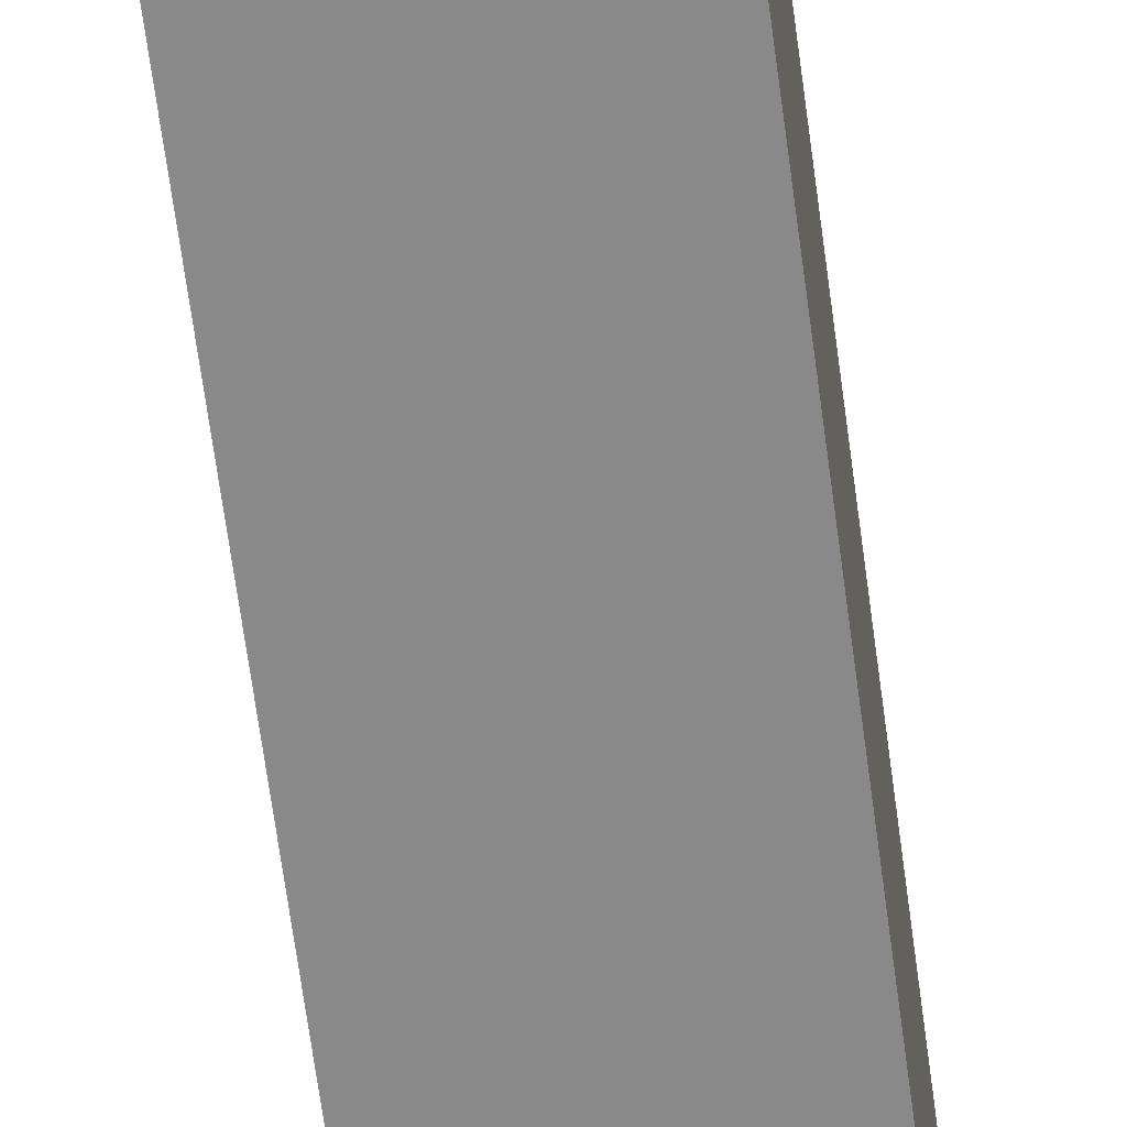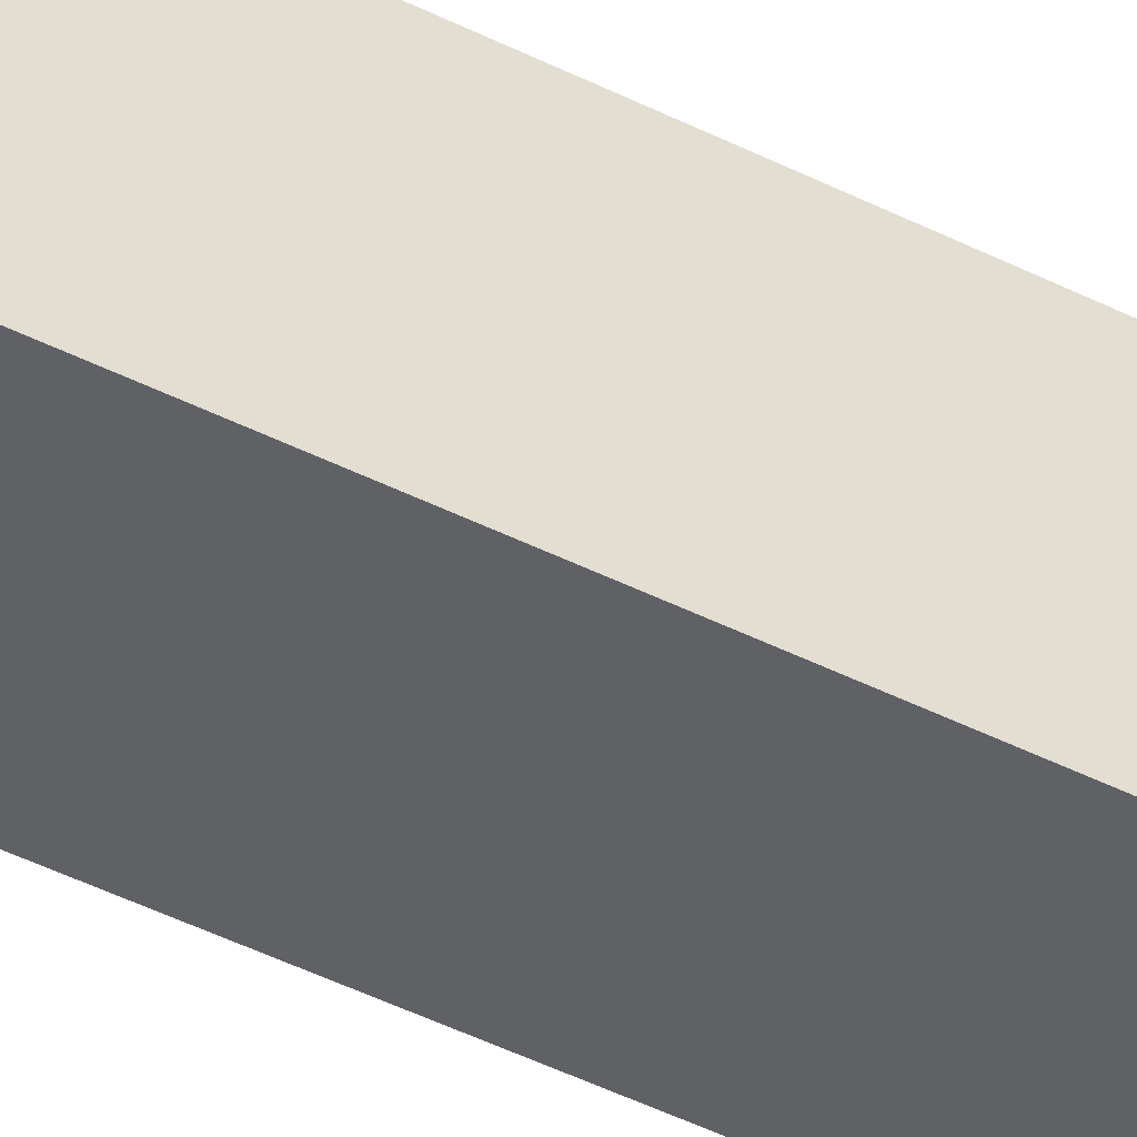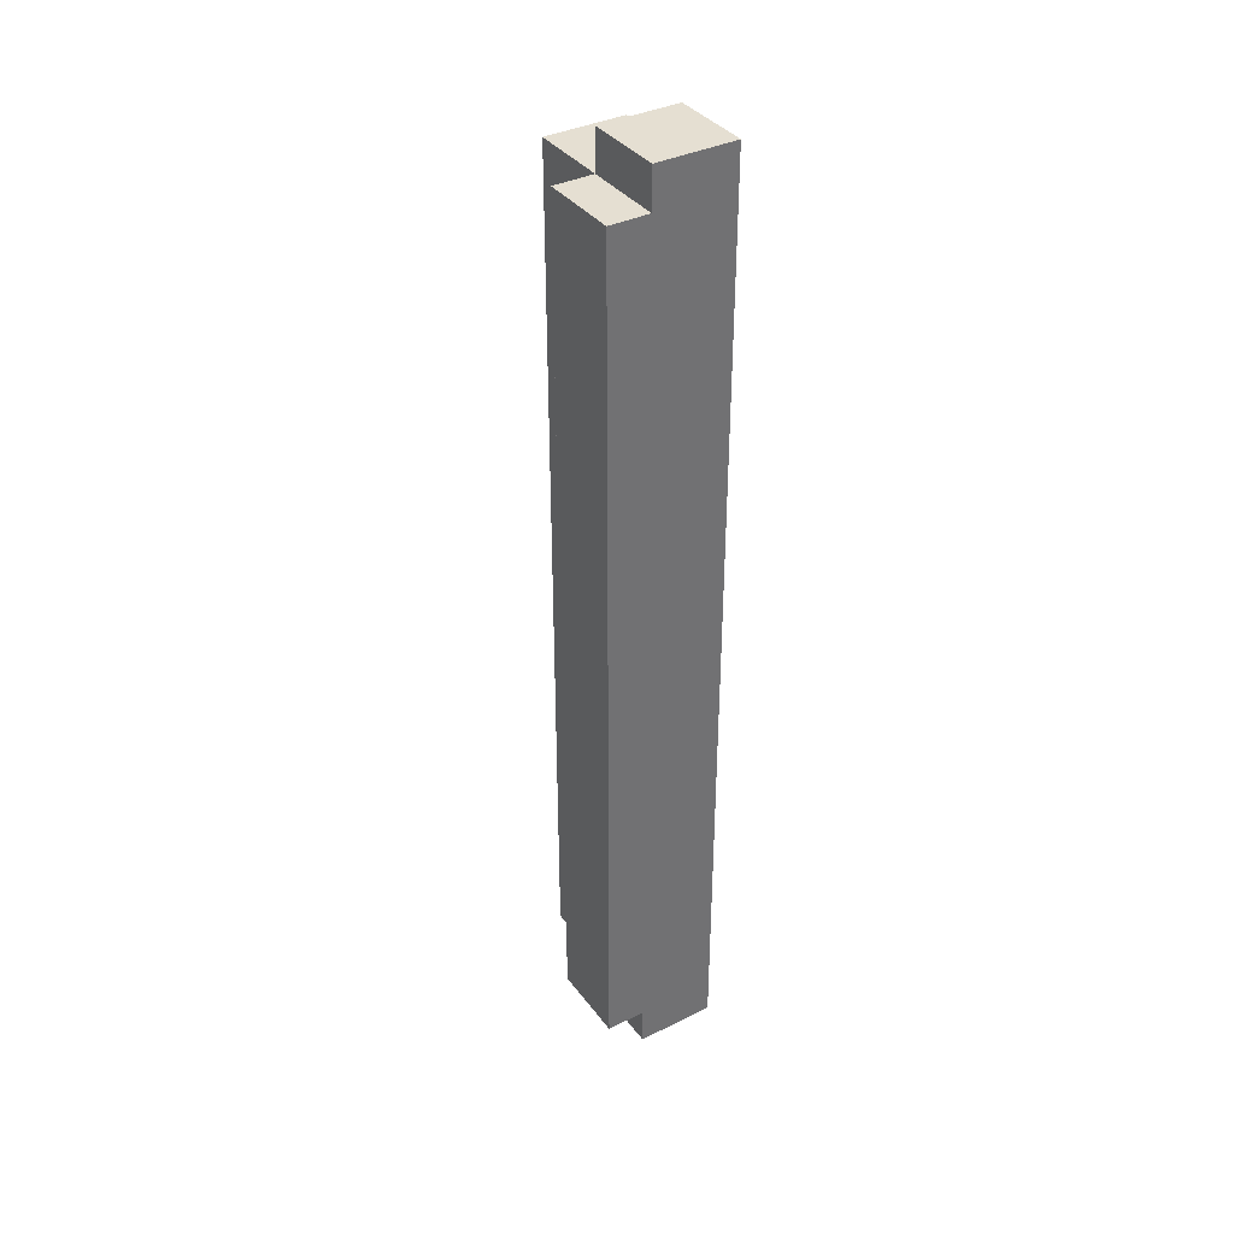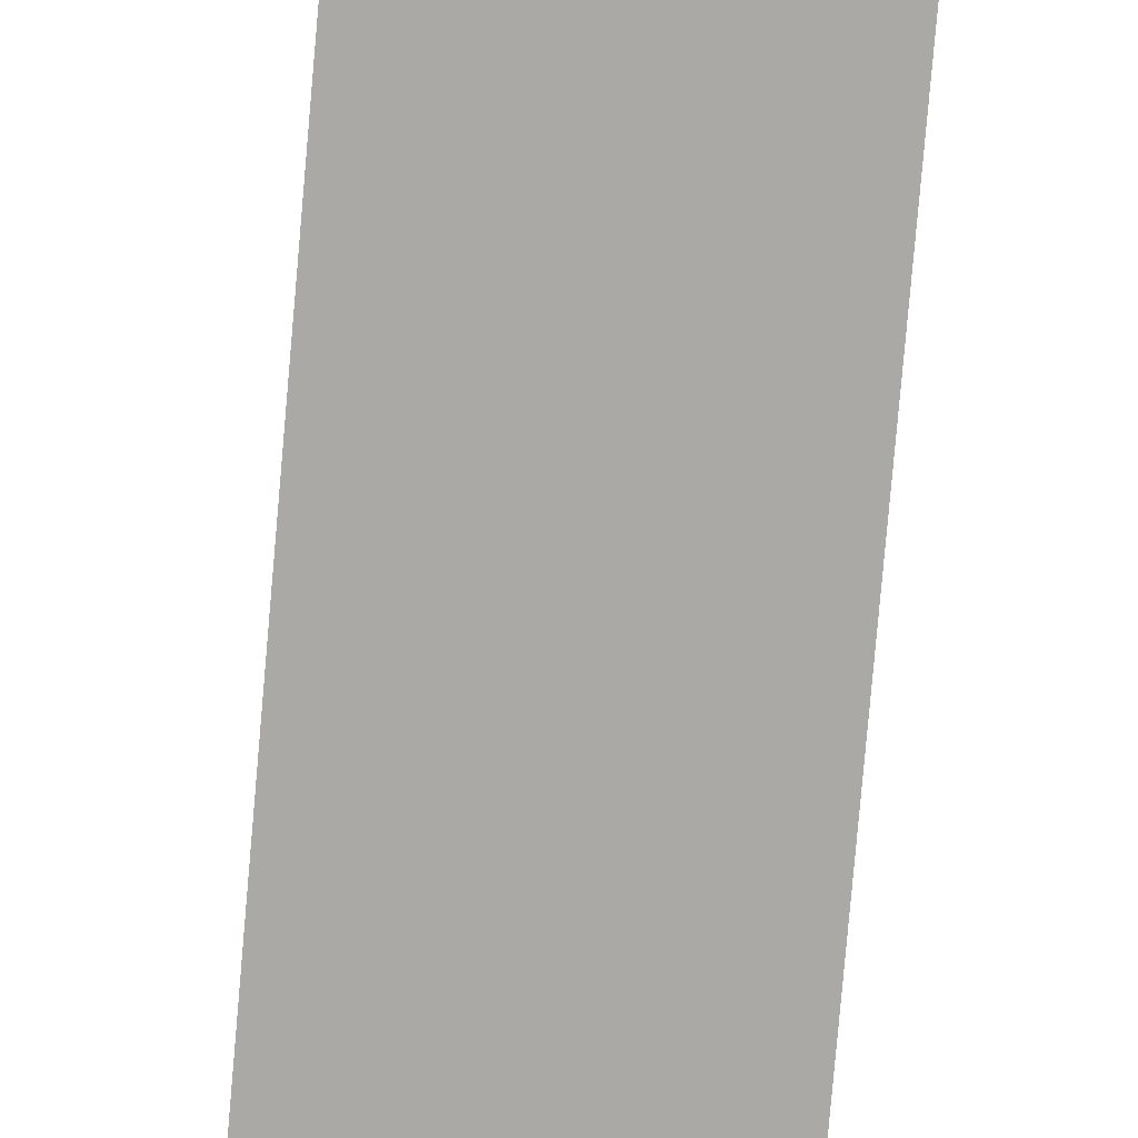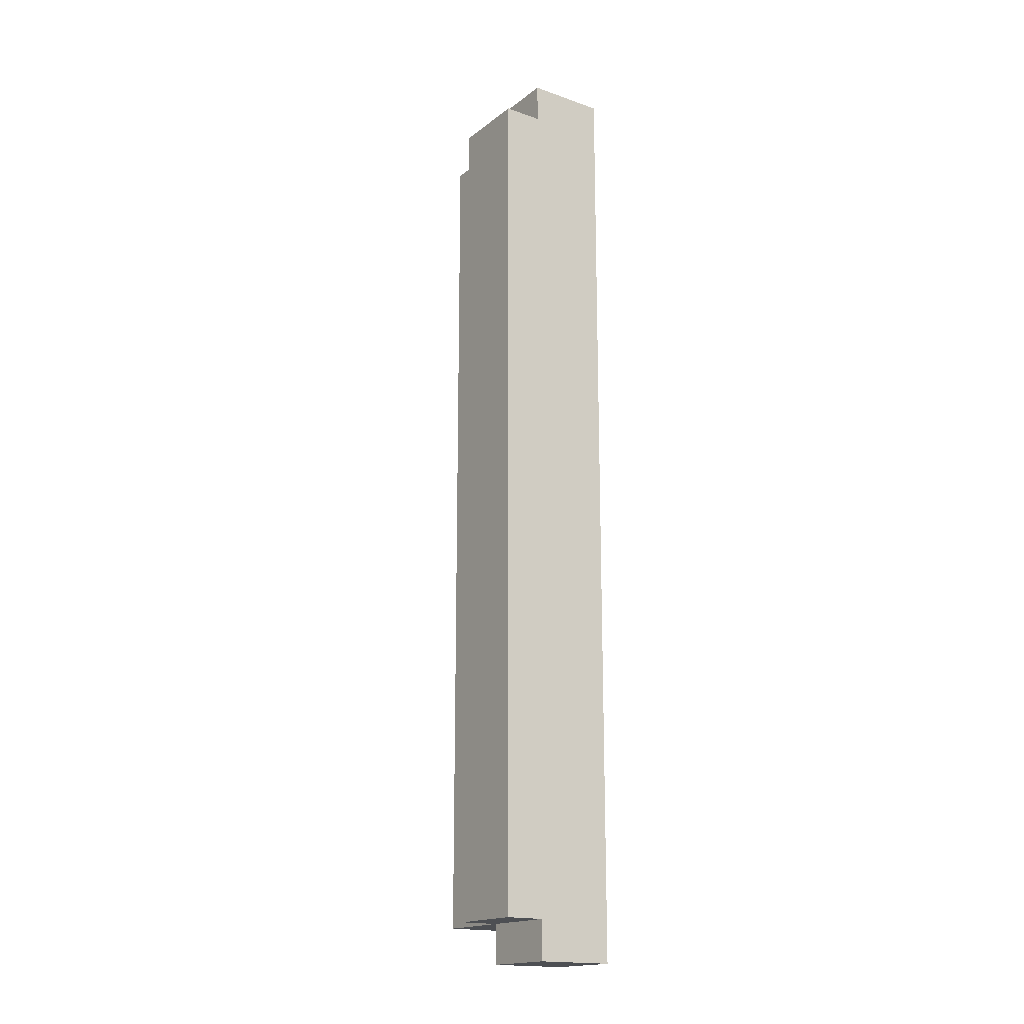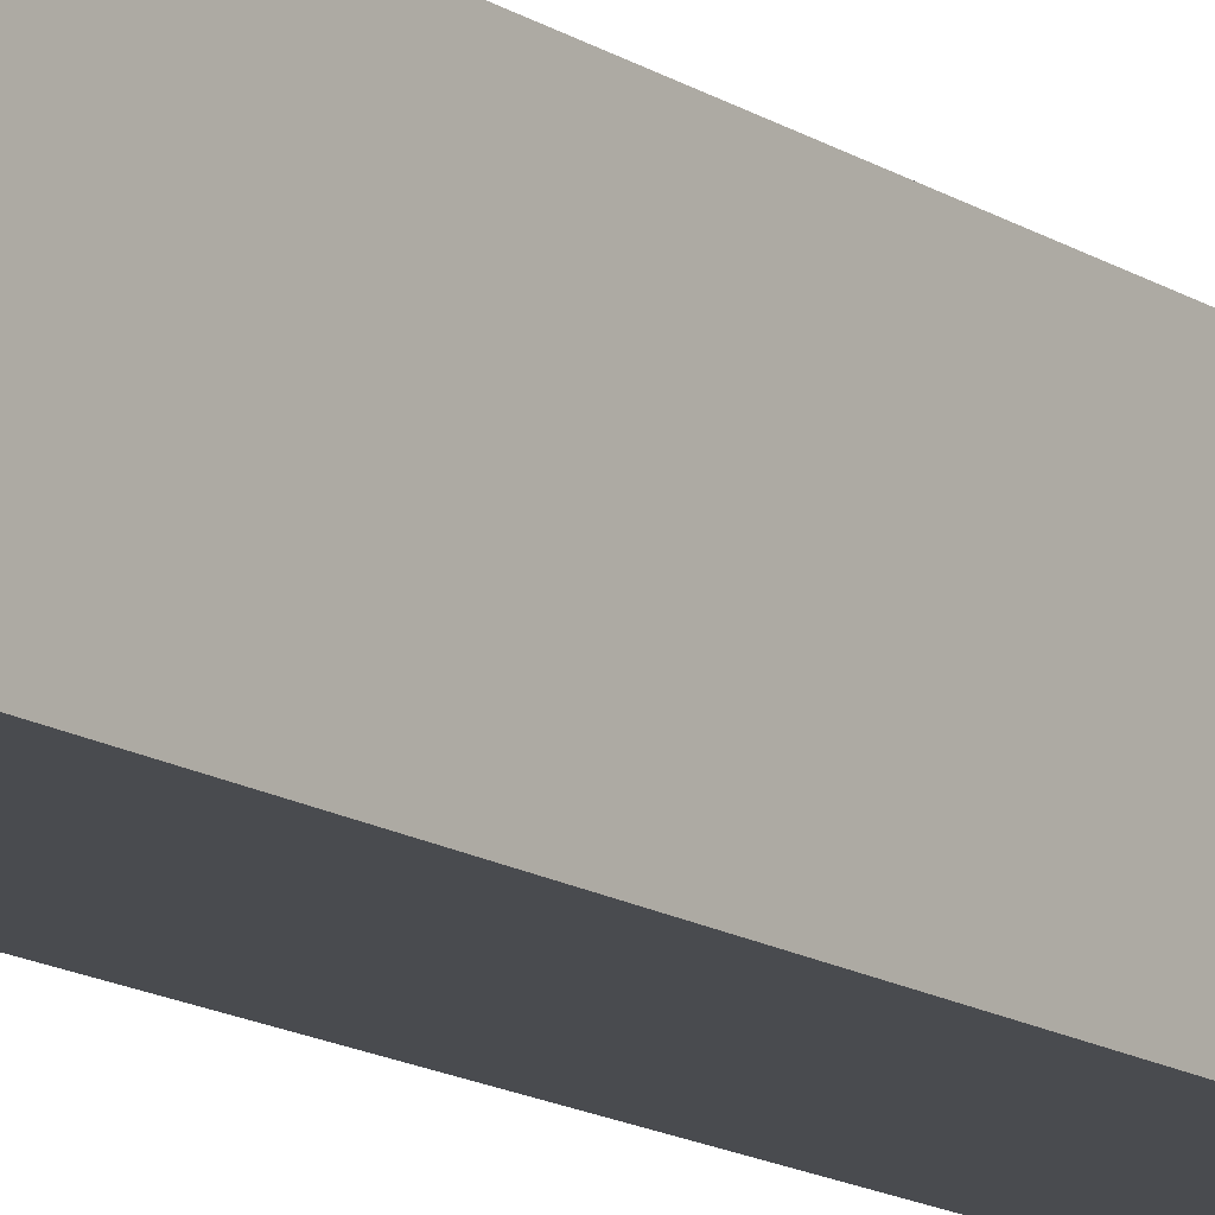
<metadata>
{"format":"obj","ext":"obj","renderer":"f3d","projection":"perspective","resolution":1024,"background":"white","views":[{"elev":-63.1,"azim":7.4,"up":"+Y"},{"elev":-50.4,"azim":61.7,"up":"+Y"},{"elev":37.3,"azim":-32.4,"up":"+Z"},{"elev":-75.3,"azim":-4.9,"up":"+Y"},{"elev":-17.5,"azim":-34.5,"up":"+Z"},{"elev":-14.1,"azim":35.3,"up":"+Y"}]}
</metadata>
<code>
o
v 35.5 13.2 8.6
v 35.7 13.2 8.6
v 35.5 13.4 8.6
v 35.7 13.4 8.6
v 35.4 13.2 8.7
v 35.5 13.2 8.7
v 35.4 13.4 8.7
v 35.5 13.4 8.7
v 35.7 13.4 8.7
v 35.5 13.6 8.7
v 35.7 13.6 8.7
v 35.4 13.2 10.9
v 35.5 13.2 10.9
v 35.4 13.4 10.9
v 35.5 13.4 10.9
v 35.7 13.4 10.9
v 35.5 13.6 10.9
v 35.7 13.6 10.9
v 35.5 13.2 11
v 35.7 13.2 11
v 35.5 13.4 11
v 35.7 13.4 11
v 35.4 13.2 8.7
v 35.4 13.4 8.7
v 35.4 13.2 10.9
v 35.4 13.4 10.9
v 35.5 13.2 8.6
v 35.5 13.4 8.6
v 35.5 13.2 8.7
v 35.5 13.4 8.7
v 35.5 13.6 8.7
v 35.5 13.2 10.9
v 35.5 13.4 10.9
v 35.5 13.6 10.9
v 35.5 13.2 11
v 35.5 13.4 11
v 35.7 13.2 8.6
v 35.7 13.4 8.6
v 35.7 13.2 8.7
v 35.7 13.4 8.7
v 35.7 13.6 8.7
v 35.7 13.2 10.9
v 35.7 13.4 10.9
v 35.7 13.6 10.9
v 35.7 13.2 11
v 35.7 13.4 11
v 35.4 13.2 8.7
v 35.4 13.2 10.9
v 35.5 13.2 8.6
v 35.5 13.2 8.7
v 35.5 13.2 10.9
v 35.5 13.2 11
v 35.7 13.2 8.6
v 35.7 13.2 8.7
v 35.7 13.2 10.9
v 35.7 13.2 11
v 35.4 13.4 8.7
v 35.4 13.4 10.9
v 35.5 13.4 8.6
v 35.5 13.4 8.7
v 35.5 13.4 10.9
v 35.5 13.4 11
v 35.7 13.4 8.6
v 35.7 13.4 8.7
v 35.7 13.4 10.9
v 35.7 13.4 11
v 35.5 13.6 8.7
v 35.5 13.6 10.9
v 35.7 13.6 8.7
v 35.7 13.6 10.9
f 3 2 1
f 4 2 3
f 7 6 5
f 8 6 7
f 10 9 8
f 11 9 10
f 12 13 14
f 14 13 15
f 15 16 17
f 17 16 18
f 19 20 21
f 21 20 22
f 25 24 23
f 26 24 25
f 29 28 27
f 30 28 29
f 33 31 30
f 34 31 33
f 35 33 32
f 36 33 35
f 37 38 39
f 39 38 40
f 39 40 42
f 40 41 43
f 42 40 43
f 43 41 44
f 42 43 45
f 45 43 46
f 50 48 47
f 51 48 50
f 53 50 49
f 54 51 50
f 54 50 53
f 55 52 51
f 55 51 54
f 56 52 55
f 57 58 60
f 60 58 61
f 59 60 63
f 63 60 64
f 61 62 65
f 65 62 66
f 67 68 69
f 69 68 70

</code>
